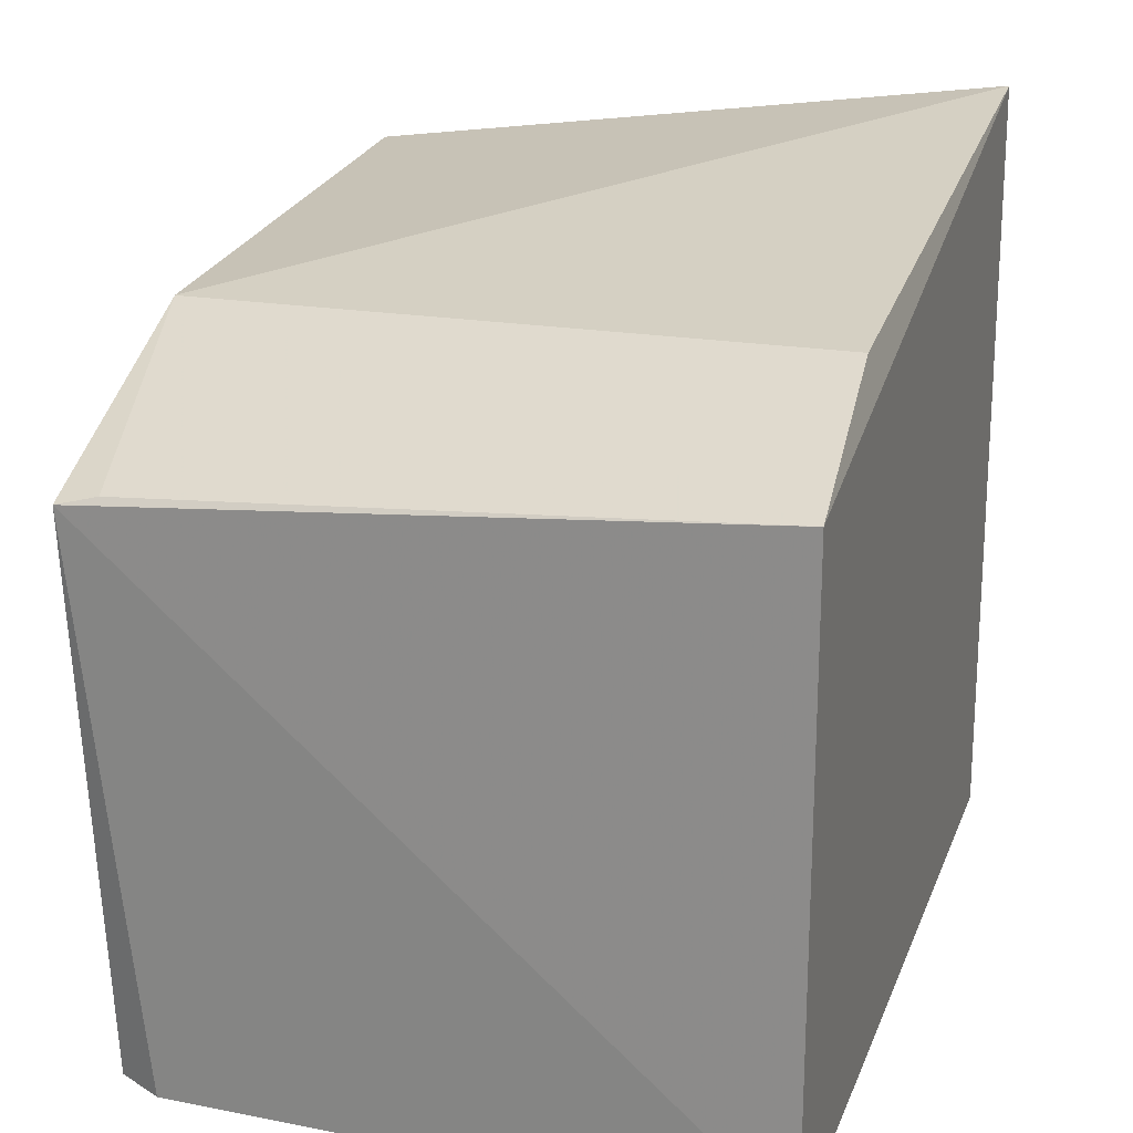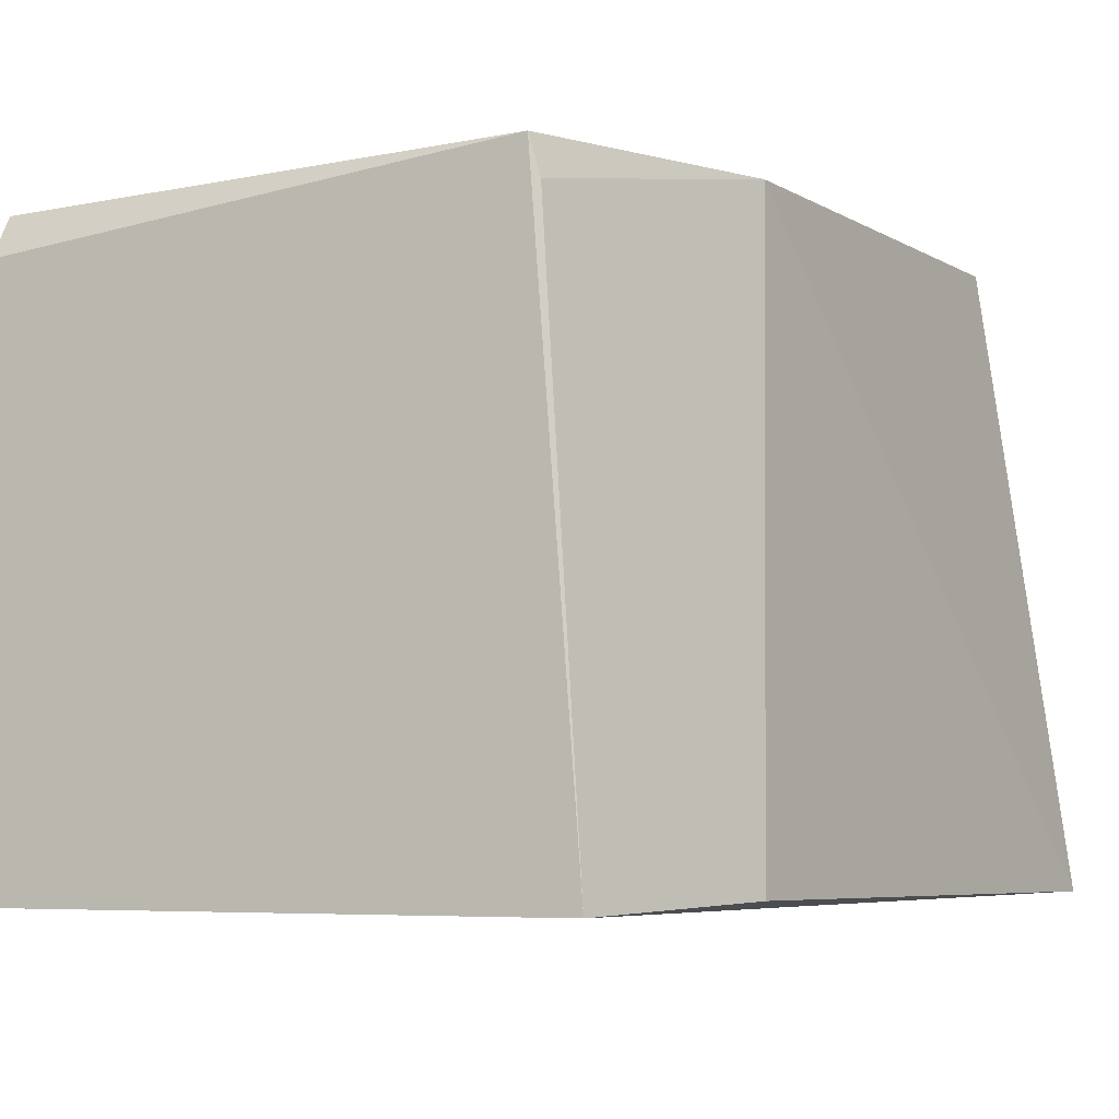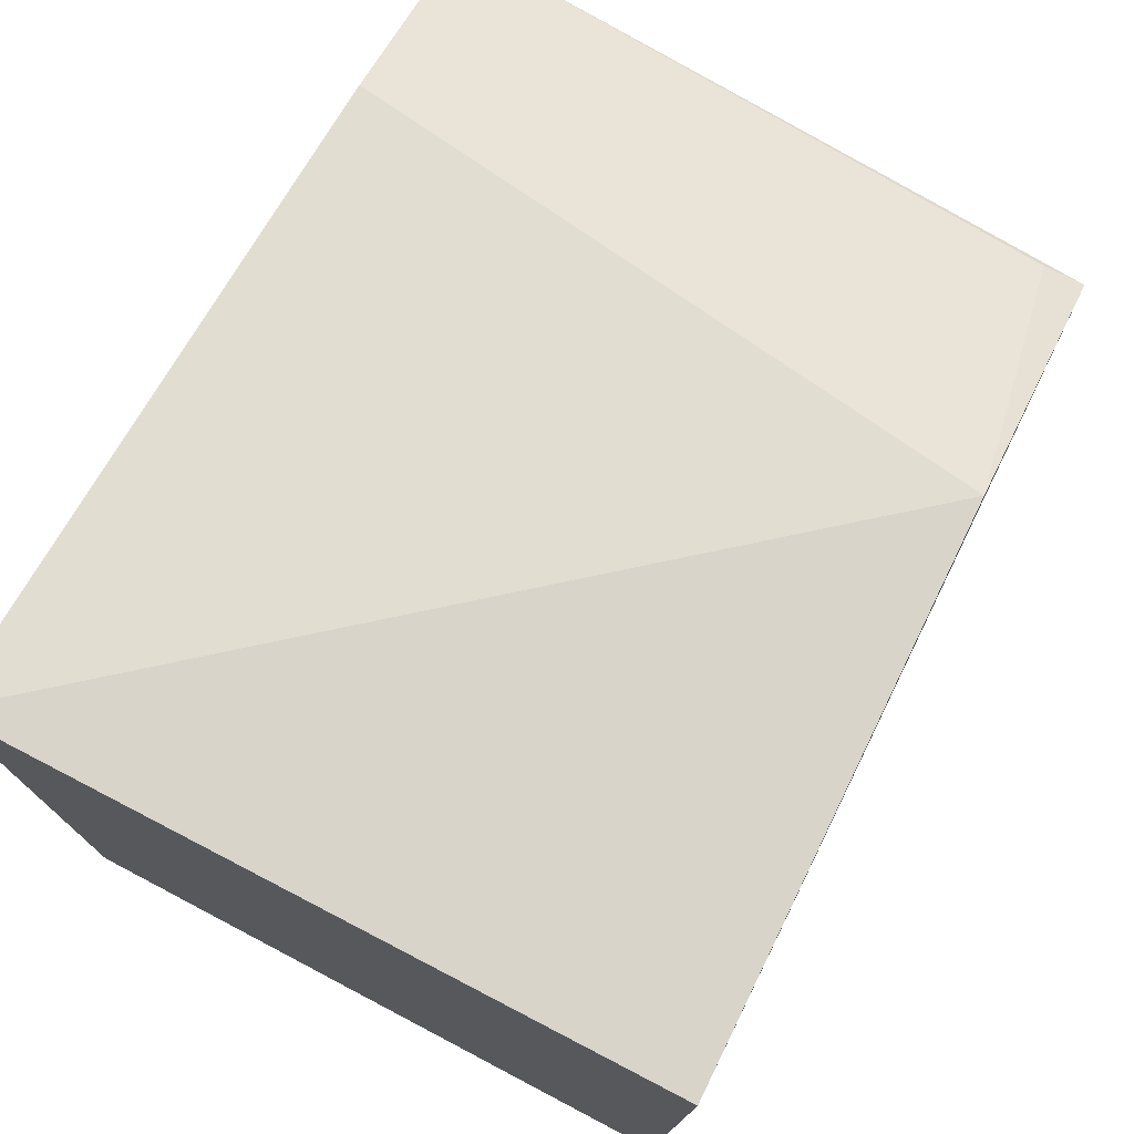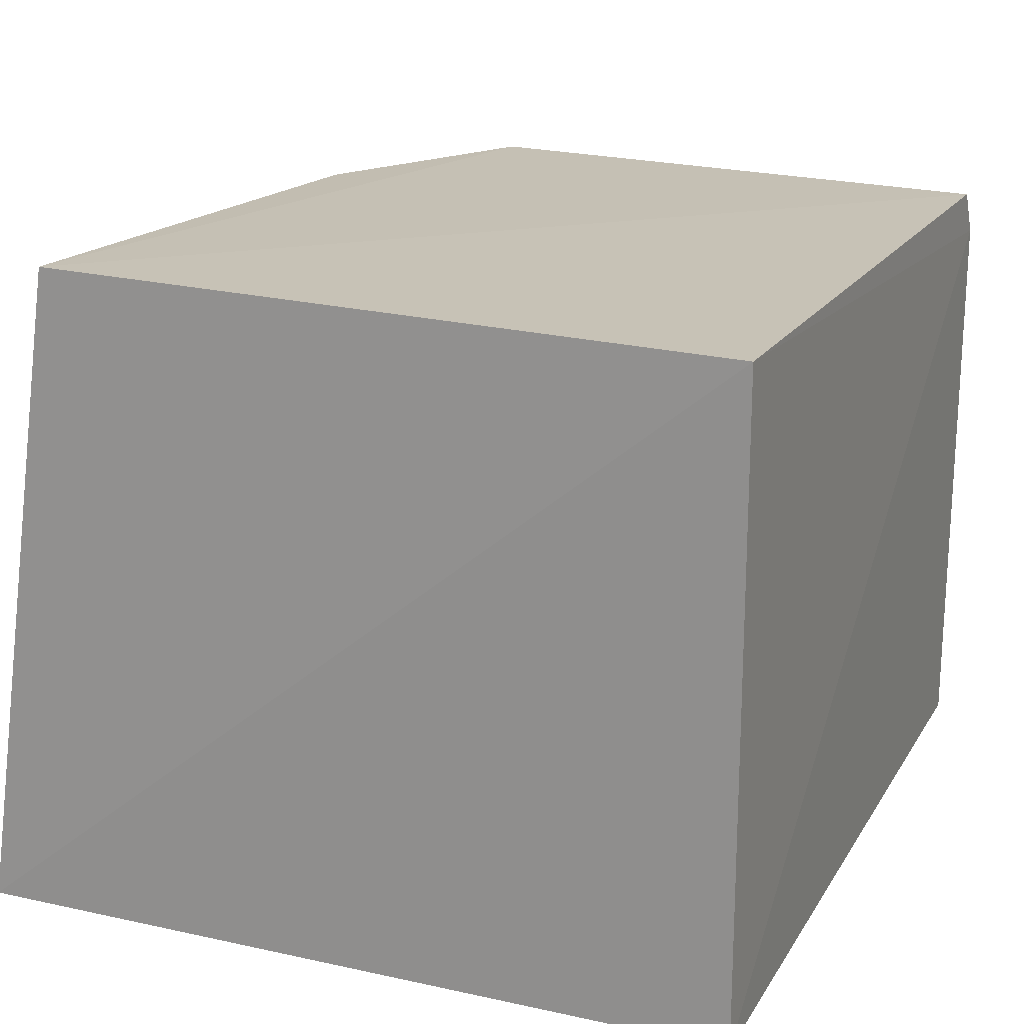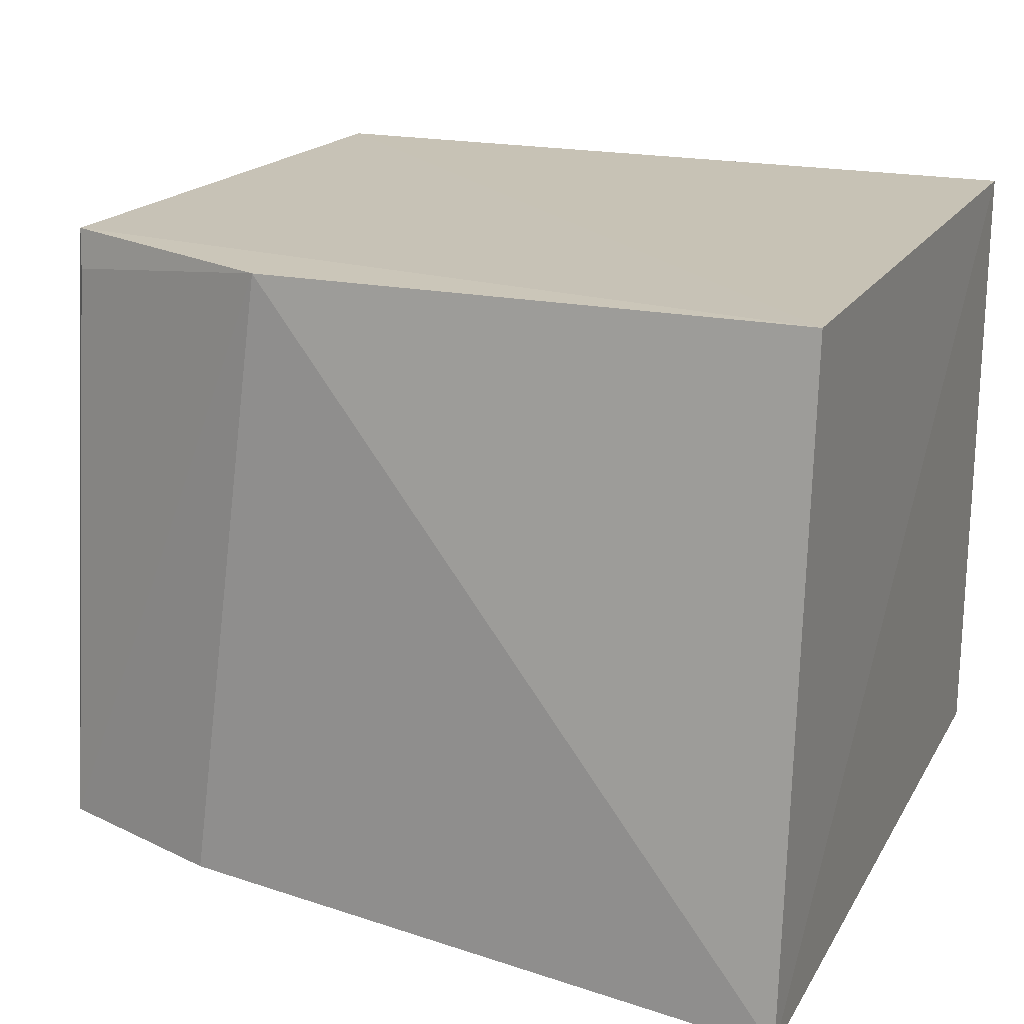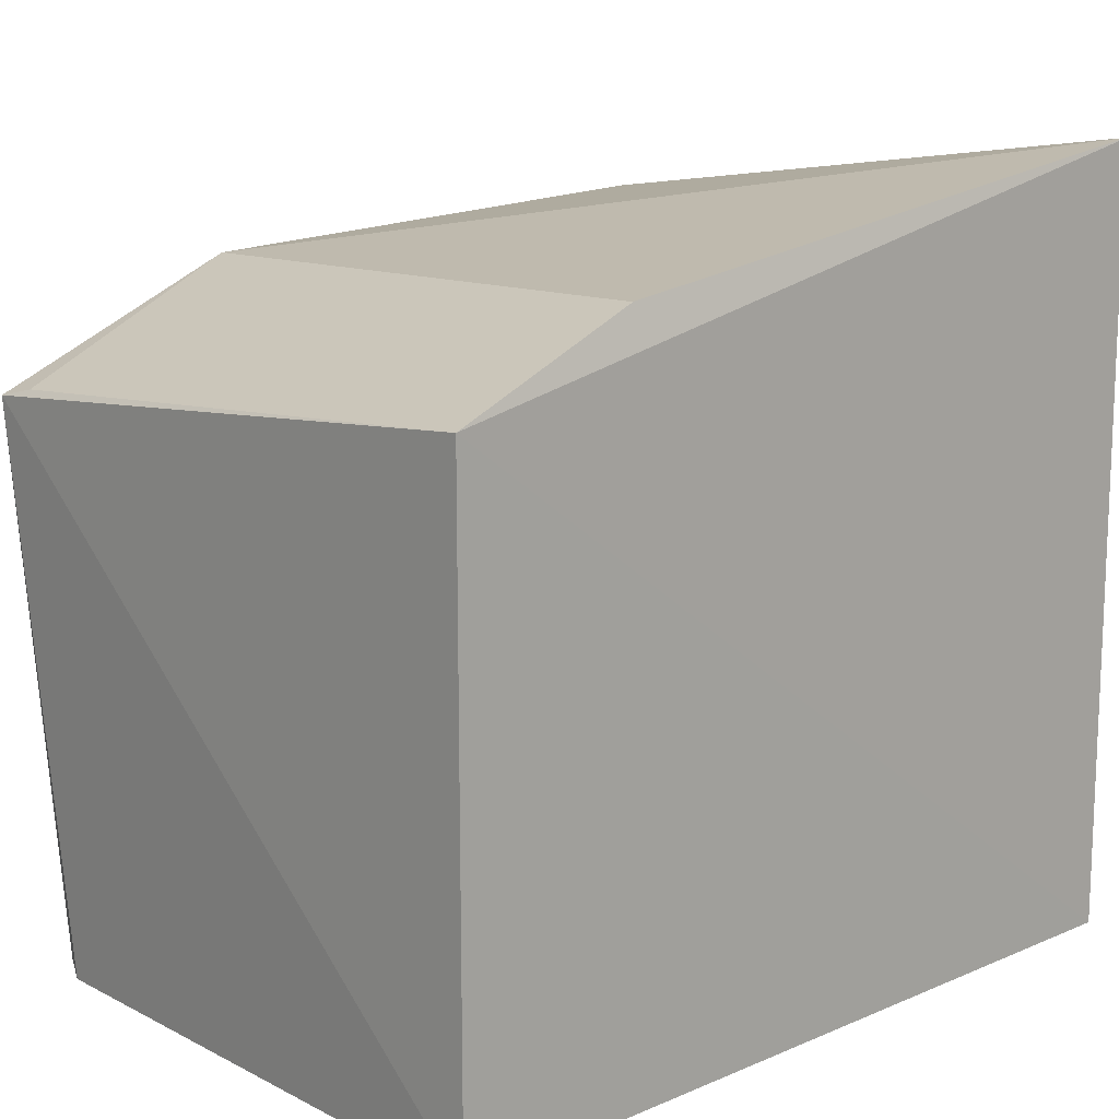
<metadata>
{"format":"obj","ext":"obj","renderer":"f3d","projection":"perspective","resolution":1024,"background":"white","views":[{"elev":21.1,"azim":107.4,"up":"+Y"},{"elev":-5.7,"azim":115.8,"up":"+Z"},{"elev":75.0,"azim":-62.3,"up":"+Y"},{"elev":19.2,"azim":-67.6,"up":"+Z"},{"elev":20.6,"azim":-157.6,"up":"+Z"},{"elev":13.6,"azim":136.4,"up":"+Y"}]}
</metadata>
<code>
v 0.1258 0.08489 0.2873
v 0.1228 0.0006529 0.2797
v 0.1276 0.09331 0.191
v 0.001348 0.1186 0.1915
v 0.002104 0.001903 0.2879
v 0.08728 0.1011 0.288
v 0.1275 0.001903 0.191
v 0.1191 0.0008243 0.2864
v 0.1251 0.08637 0.2813
v 0.09849 0.1049 0.1924
v 0.002926 0.1049 0.2903
v 0.002104 0.001903 0.191
f 7 1 2
f 7 3 1
f 8 5 2
f 8 2 1
f 9 6 1
f 9 1 3
f 9 3 6
f 10 6 3
f 10 3 4
f 10 4 6
f 11 6 4
f 11 4 5
f 11 5 8
f 11 8 1
f 11 1 6
f 12 7 2
f 12 2 5
f 12 5 4
f 12 4 3
f 12 3 7

</code>
